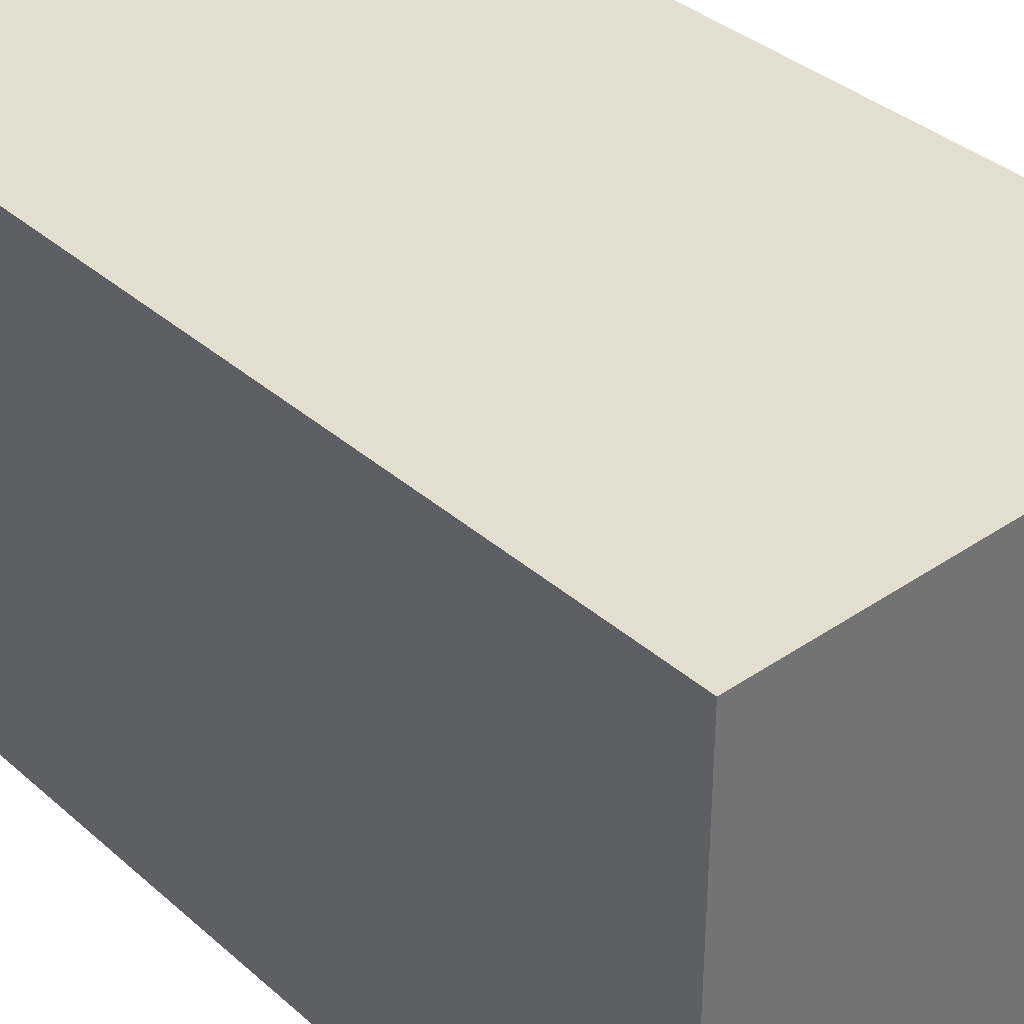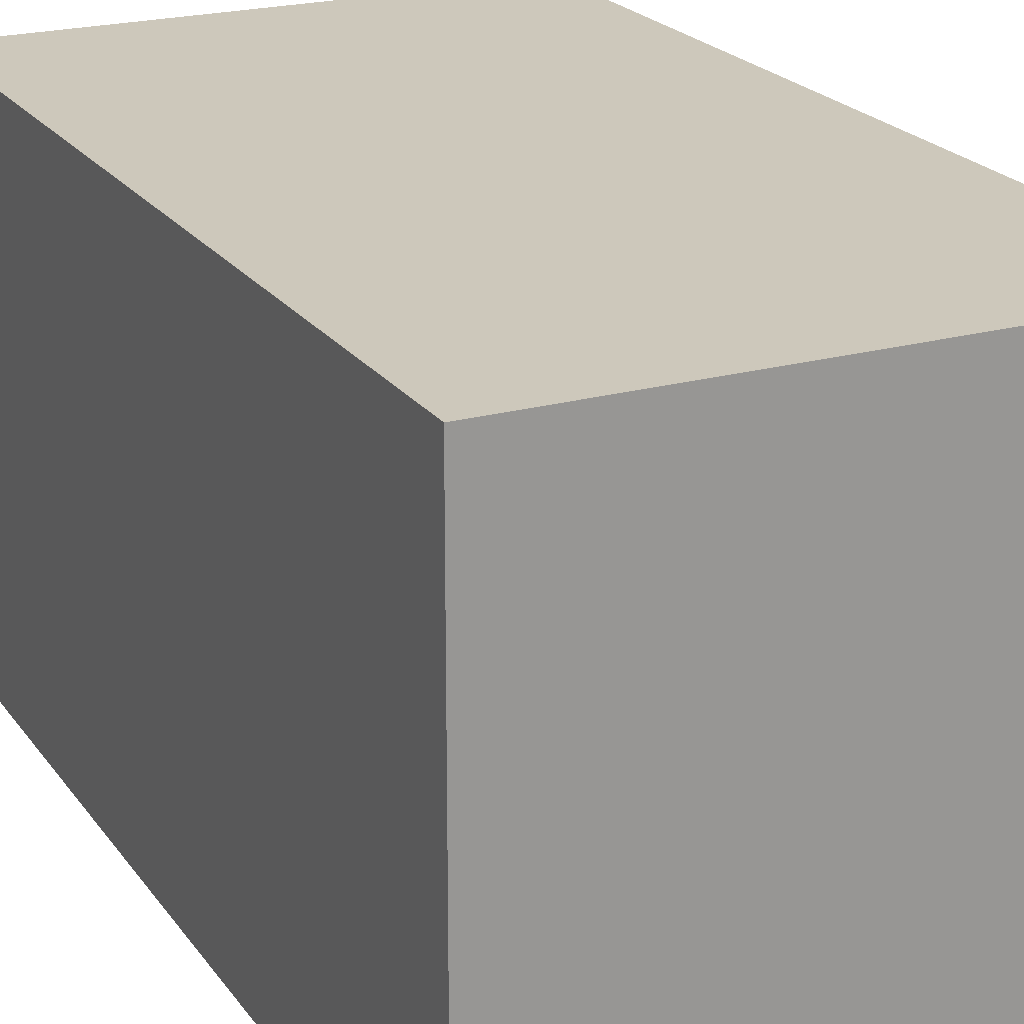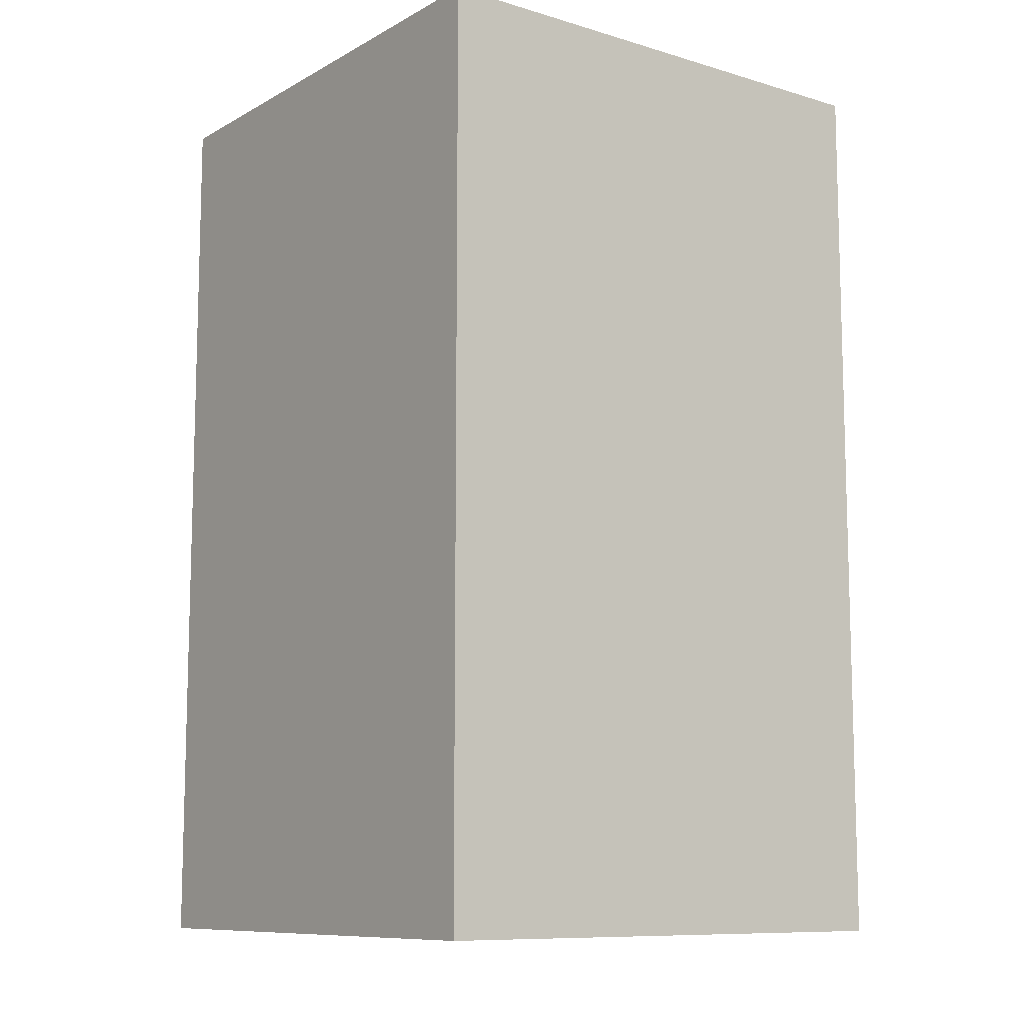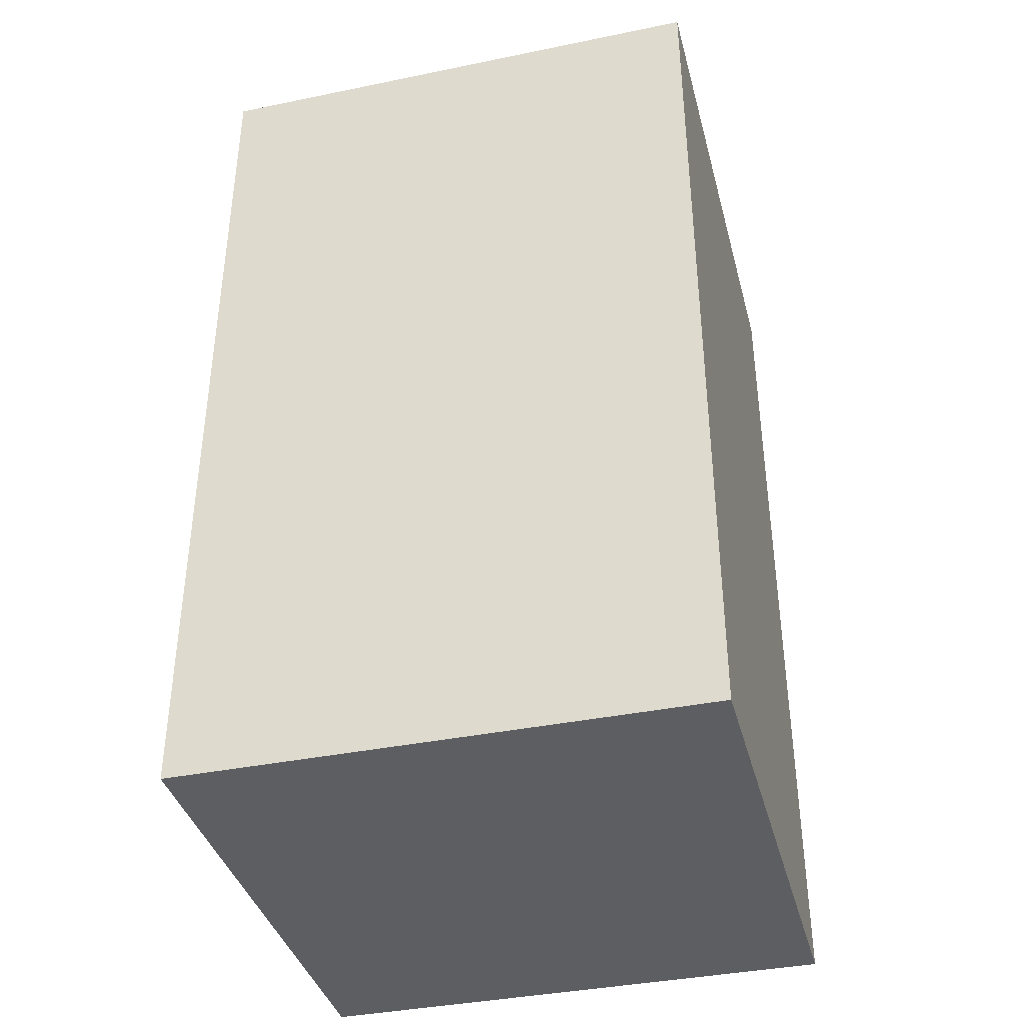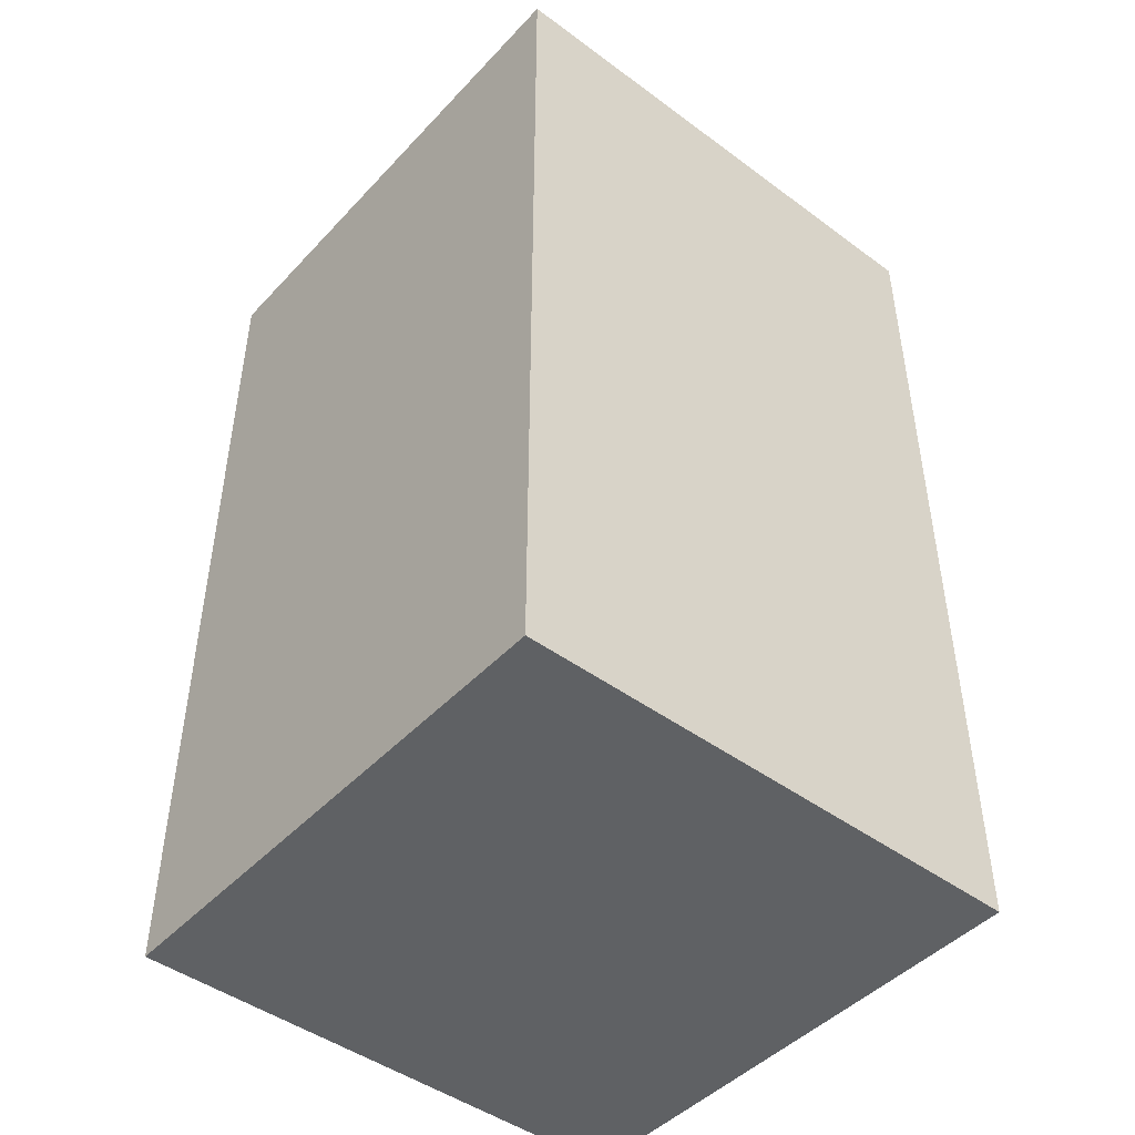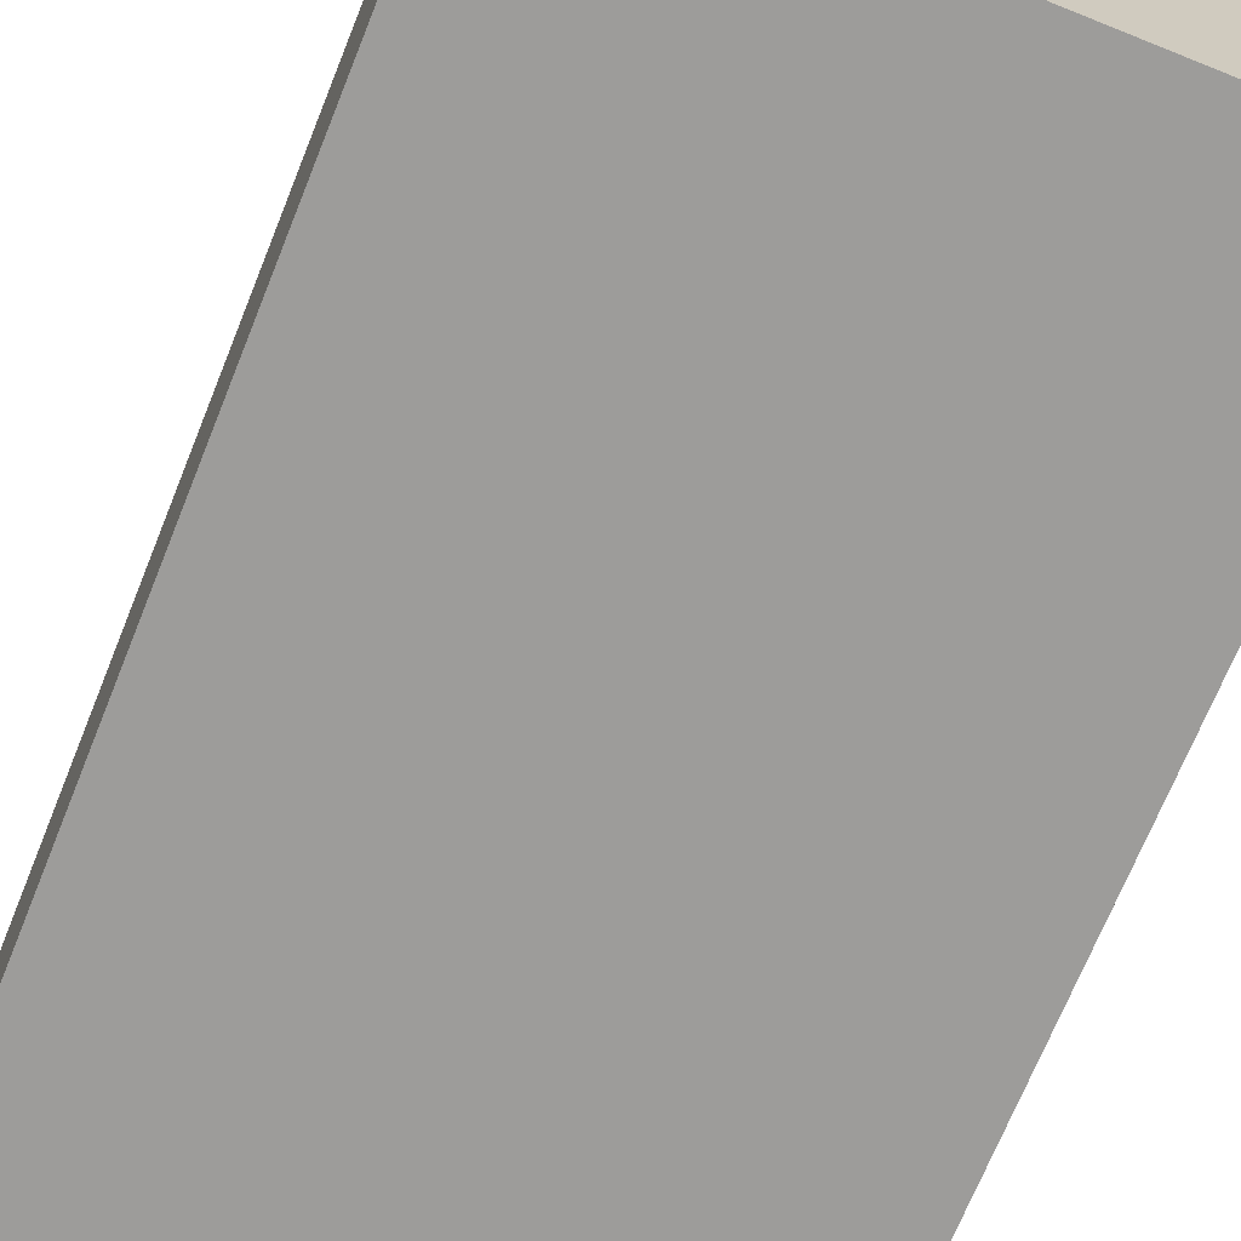
<metadata>
{"format":"obj","ext":"obj","renderer":"f3d","projection":"perspective","resolution":1024,"background":"white","views":[{"elev":36.5,"azim":138.5,"up":"+Y"},{"elev":21.9,"azim":-25.9,"up":"+Y"},{"elev":-10.0,"azim":-36.8,"up":"+Z"},{"elev":-38.4,"azim":-75.5,"up":"+Z"},{"elev":-46.2,"azim":-130.1,"up":"+Z"},{"elev":-70.0,"azim":158.1,"up":"+Y"}]}
</metadata>
<code>
v  -0.5149 0 -0.8825
v  0.4851 0 -0.8825
v  0.4851 0 0.8675
v  -0.5149 0 0.8675
v  -0.5149 1 -0.8825
v  -0.5149 1 0.8675
v  0.4851 1 0.8675
v  0.4851 1 -0.8825
g BLOCKS
f 1 2 3
f 3 4 1
f 5 6 7
f 7 8 5
f 1 5 8
f 8 2 1
f 2 8 7
f 7 3 2
f 3 7 6
f 6 4 3
f 4 6 5
f 5 1 4

</code>
